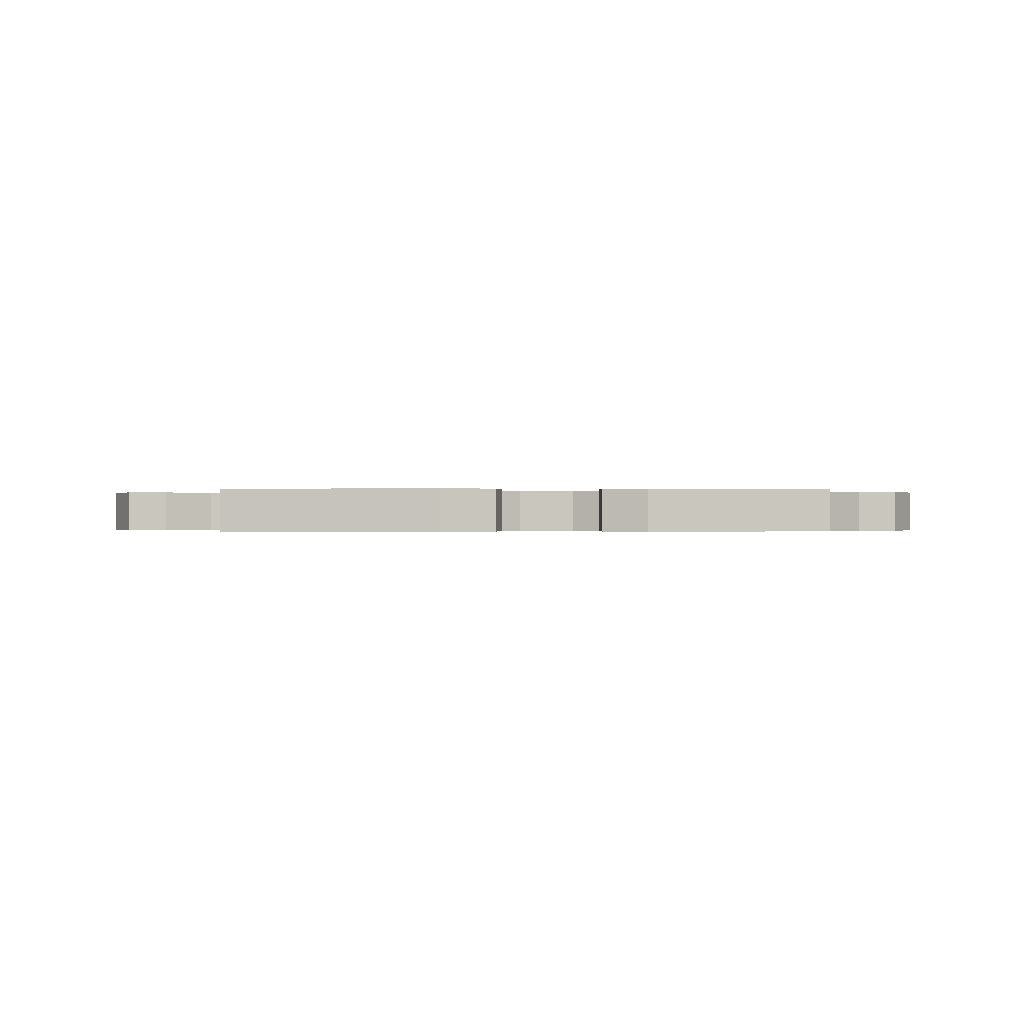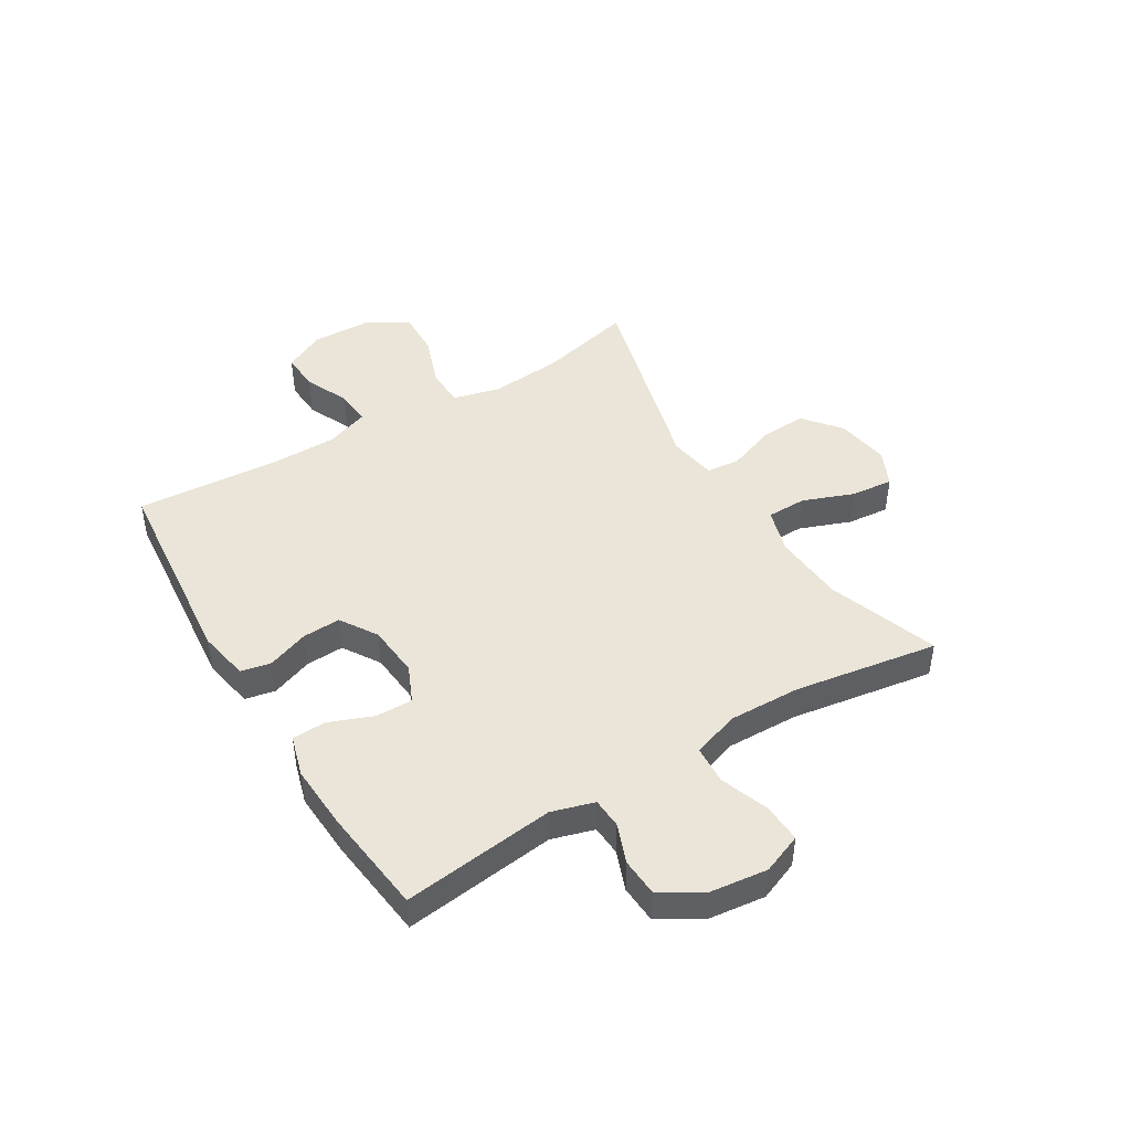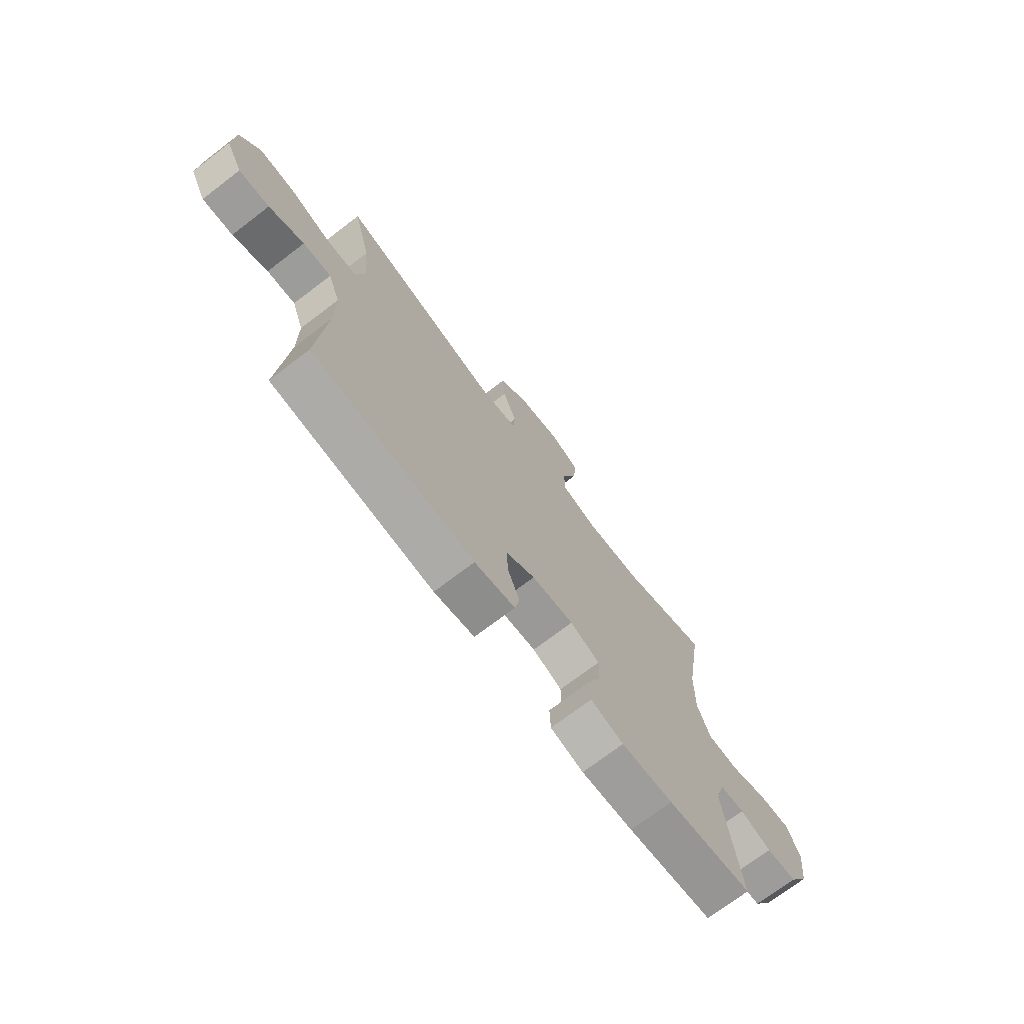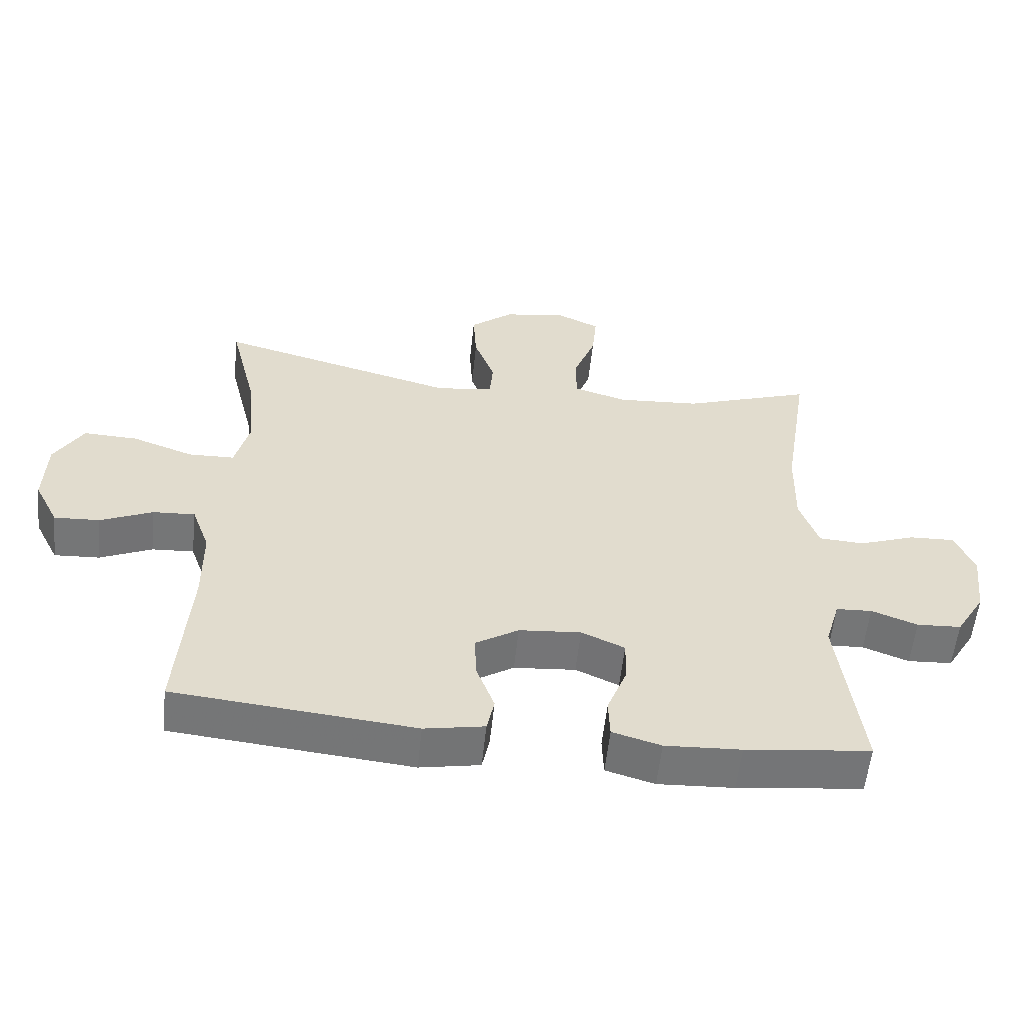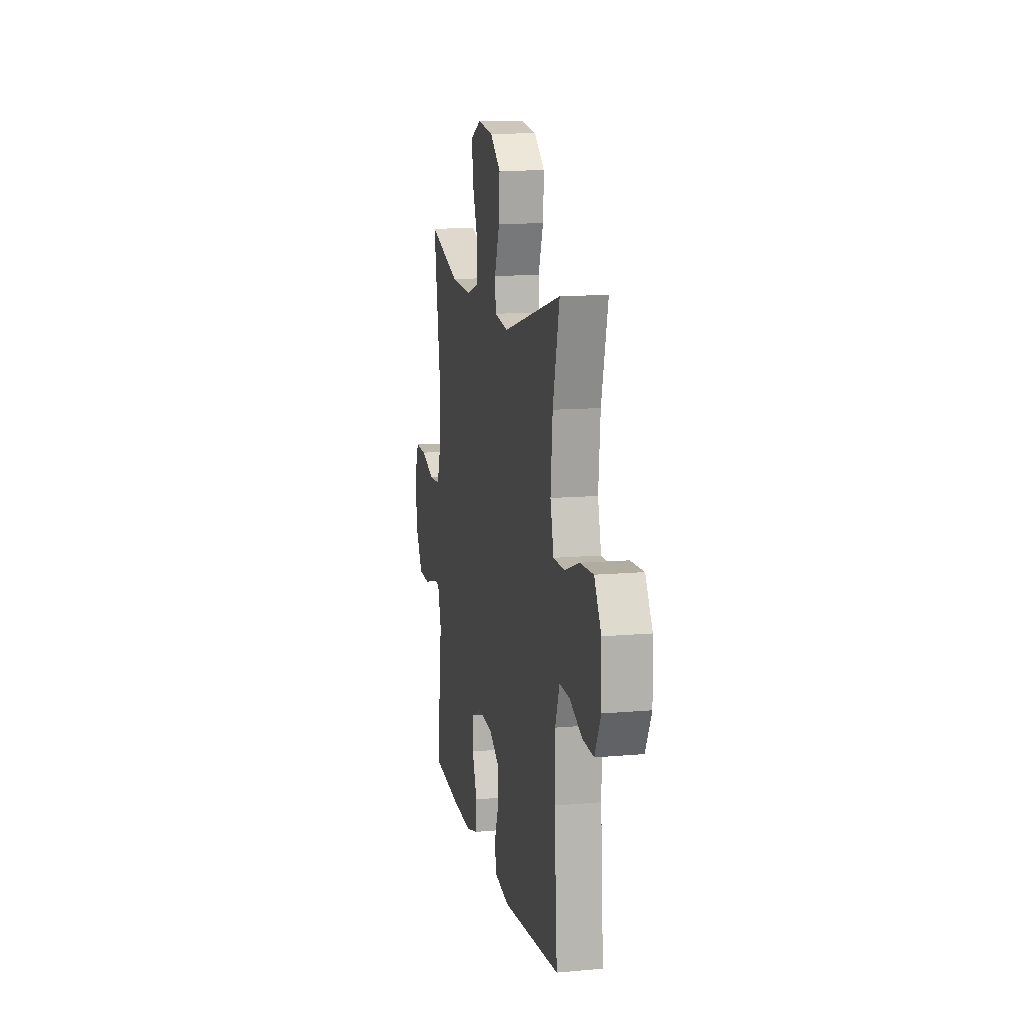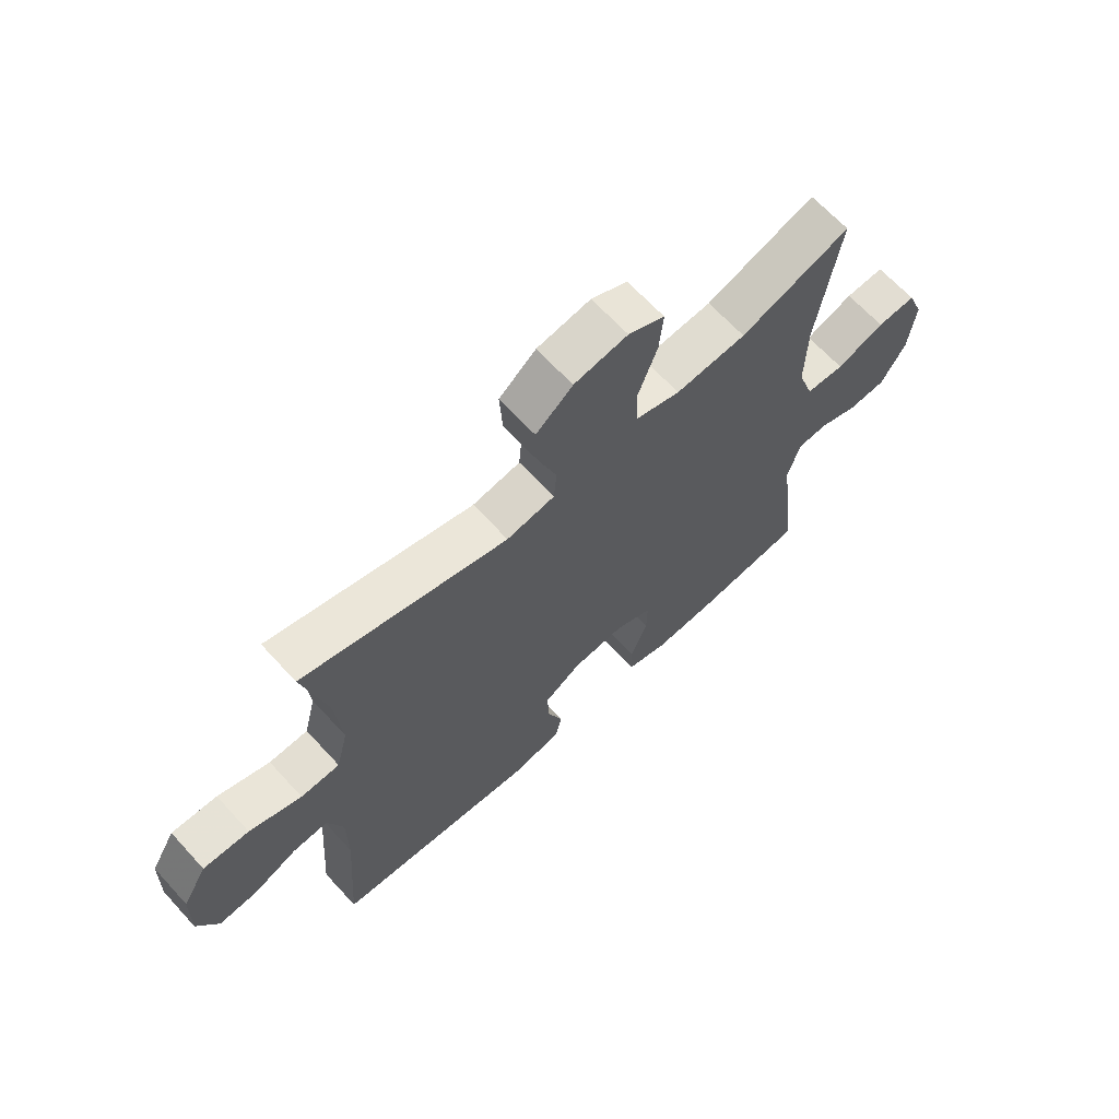
<metadata>
{"format":"obj","ext":"obj","renderer":"f3d","projection":"perspective","resolution":1024,"background":"white","views":[{"elev":-0.3,"azim":178.8,"up":"+Y"},{"elev":45.4,"azim":-121.2,"up":"+Y"},{"elev":-72.6,"azim":127.3,"up":"+Z"},{"elev":-56.8,"azim":173.9,"up":"+Z"},{"elev":12.4,"azim":78.2,"up":"+Z"},{"elev":65.8,"azim":137.5,"up":"+Z"}]}
</metadata>
<code>
v -0.5 0.07 -0.5
v -0.467 0.07 -0.232
v -0.489 0.07 -0.157
v -0.543 0.07 -0.154
v -0.612 0.07 -0.18
v -0.679 0.07 -0.176
v -0.723 0.07 -0.103
v -0.735 0.07 -0.002
v -0.707 0.07 0.068
v -0.638 0.07 0.065
v -0.553 0.07 0.034
v -0.485 0.07 0.038
v -0.457 0.07 0.12
v -0.46 0.07 0.247
v -0.5 0.07 0.5
v -0.305 0.07 0.432
v -0.18 0.07 0.423
v -0.1 0.07 0.447
v -0.099 0.07 0.517
v -0.133 0.07 0.607
v -0.14 0.07 0.681
v -0.076 0.07 0.711
v 0.019 0.07 0.696
v 0.084 0.07 0.643
v 0.079 0.07 0.561
v 0.048 0.07 0.477
v 0.053 0.07 0.418
v 0.138 0.07 0.404
v 0.5 0.07 0.5
v 0.459 0.07 0.334
v 0.447 0.07 0.204
v 0.468 0.07 0.121
v 0.537 0.07 0.119
v 0.629 0.07 0.152
v 0.71 0.07 0.155
v 0.753 0.07 0.082
v 0.756 0.07 -0.023
v 0.719 0.07 -0.096
v 0.651 0.07 -0.092
v 0.573 0.07 -0.057
v 0.51 0.07 -0.053
v 0.483 0.07 -0.128
v 0.482 0.07 -0.247
v 0.5 0.07 -0.5
v 0.14 0.07 -0.535
v 0.05 0.07 -0.518
v 0.039 0.07 -0.465
v 0.066 0.07 -0.392
v 0.069 0.07 -0.325
v 0.004 0.07 -0.284
v -0.089 0.07 -0.276
v -0.154 0.07 -0.305
v -0.153 0.07 -0.37
v -0.123 0.07 -0.447
v -0.125 0.07 -0.507
v -0.198 0.07 -0.528
v -0.312 0.07 -0.522
v -0.5 0 -0.5
v -0.467 0 -0.232
v -0.489 0 -0.157
v -0.543 0 -0.154
v -0.612 0 -0.18
v -0.679 0 -0.176
v -0.723 0 -0.103
v -0.735 0 -0.002
v -0.707 0 0.068
v -0.638 0 0.065
v -0.553 0 0.034
v -0.485 0 0.038
v -0.457 0 0.12
v -0.46 0 0.247
v -0.5 0 0.5
v -0.305 0 0.432
v -0.18 0 0.423
v -0.1 0 0.447
v -0.099 0 0.517
v -0.133 0 0.607
v -0.14 0 0.681
v -0.076 0 0.711
v 0.019 0 0.696
v 0.084 0 0.643
v 0.079 0 0.561
v 0.048 0 0.477
v 0.053 0 0.418
v 0.138 0 0.404
v 0.5 0 0.5
v 0.459 0 0.334
v 0.447 0 0.204
v 0.468 0 0.121
v 0.537 0 0.119
v 0.629 0 0.152
v 0.71 0 0.155
v 0.753 0 0.082
v 0.756 0 -0.023
v 0.719 0 -0.096
v 0.651 0 -0.092
v 0.573 0 -0.057
v 0.51 0 -0.053
v 0.483 0 -0.128
v 0.482 0 -0.247
v 0.5 0 -0.5
v 0.14 0 -0.535
v 0.05 0 -0.518
v 0.039 0 -0.465
v 0.066 0 -0.392
v 0.069 0 -0.325
v 0.004 0 -0.284
v -0.089 0 -0.276
v -0.154 0 -0.305
v -0.153 0 -0.37
v -0.123 0 -0.447
v -0.125 0 -0.507
v -0.198 0 -0.528
v -0.312 0 -0.522
f 56 57 1 2
f 53 54 55 56
f 52 53 56 2
f 51 52 2 3
f 50 51 3
f 45 46 47 48
f 43 44 45 48
f 42 43 48 49
f 41 42 49 50
f 37 38 39 40
f 37 40 41
f 36 37 41
f 33 34 35 36
f 32 33 36 41
f 31 32 41 50
f 28 29 30
f 27 28 30 31
f 23 24 25 26
f 23 26 27
f 22 23 27
f 19 20 21 22
f 18 19 22 27
f 17 18 27 31
f 14 15 16
f 13 14 16 17
f 12 13 17 31
f 8 9 10 11
f 8 11 12
f 7 8 12
f 4 5 6 7
f 3 4 7 12
f 3 12 31 50
f 59 58 114 113
f 113 112 111 110
f 59 113 110 109
f 60 59 109 108
f 60 108 107
f 105 104 103 102
f 105 102 101 100
f 106 105 100 99
f 107 106 99 98
f 97 96 95 94
f 98 97 94
f 98 94 93
f 93 92 91 90
f 98 93 90 89
f 107 98 89 88
f 87 86 85
f 88 87 85 84
f 83 82 81 80
f 84 83 80
f 84 80 79
f 79 78 77 76
f 84 79 76 75
f 88 84 75 74
f 73 72 71
f 74 73 71 70
f 88 74 70 69
f 68 67 66 65
f 69 68 65
f 69 65 64
f 64 63 62 61
f 69 64 61 60
f 107 88 69 60
f 1 58 59 2
f 2 59 60 3
f 3 60 61 4
f 4 61 62 5
f 5 62 63 6
f 6 63 64 7
f 7 64 65 8
f 8 65 66 9
f 9 66 67 10
f 10 67 68 11
f 11 68 69 12
f 12 69 70 13
f 13 70 71 14
f 14 71 72 15
f 15 72 73 16
f 16 73 74 17
f 17 74 75 18
f 18 75 76 19
f 19 76 77 20
f 20 77 78 21
f 21 78 79 22
f 22 79 80 23
f 23 80 81 24
f 24 81 82 25
f 25 82 83 26
f 26 83 84 27
f 27 84 85 28
f 28 85 86 29
f 29 86 87 30
f 30 87 88 31
f 31 88 89 32
f 32 89 90 33
f 33 90 91 34
f 34 91 92 35
f 35 92 93 36
f 36 93 94 37
f 37 94 95 38
f 38 95 96 39
f 39 96 97 40
f 40 97 98 41
f 41 98 99 42
f 42 99 100 43
f 43 100 101 44
f 44 101 102 45
f 45 102 103 46
f 46 103 104 47
f 47 104 105 48
f 48 105 106 49
f 49 106 107 50
f 50 107 108 51
f 51 108 109 52
f 52 109 110 53
f 53 110 111 54
f 54 111 112 55
f 55 112 113 56
f 56 113 114 57
f 57 114 58 1

</code>
